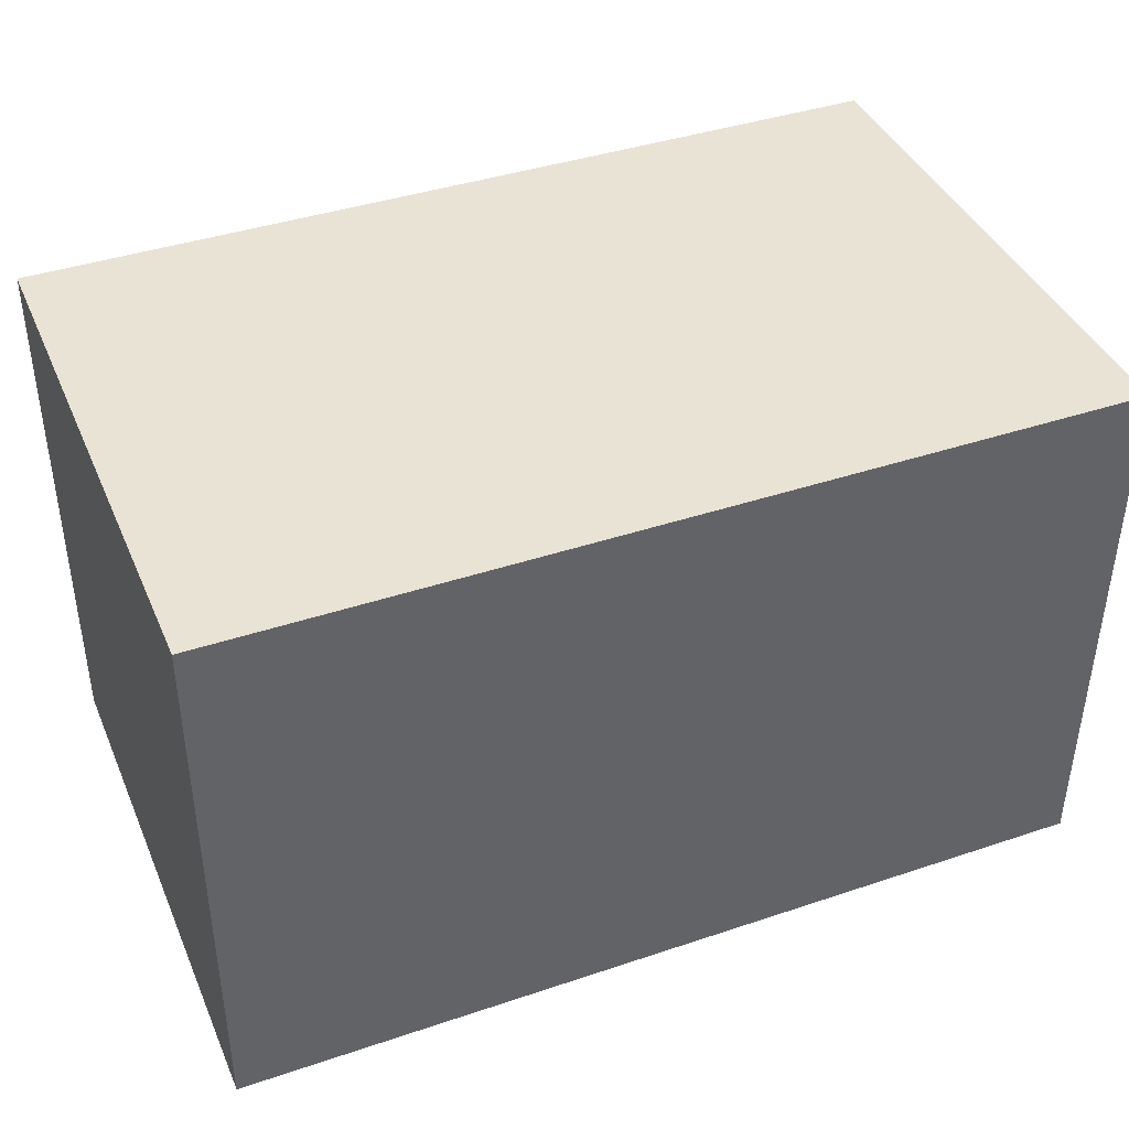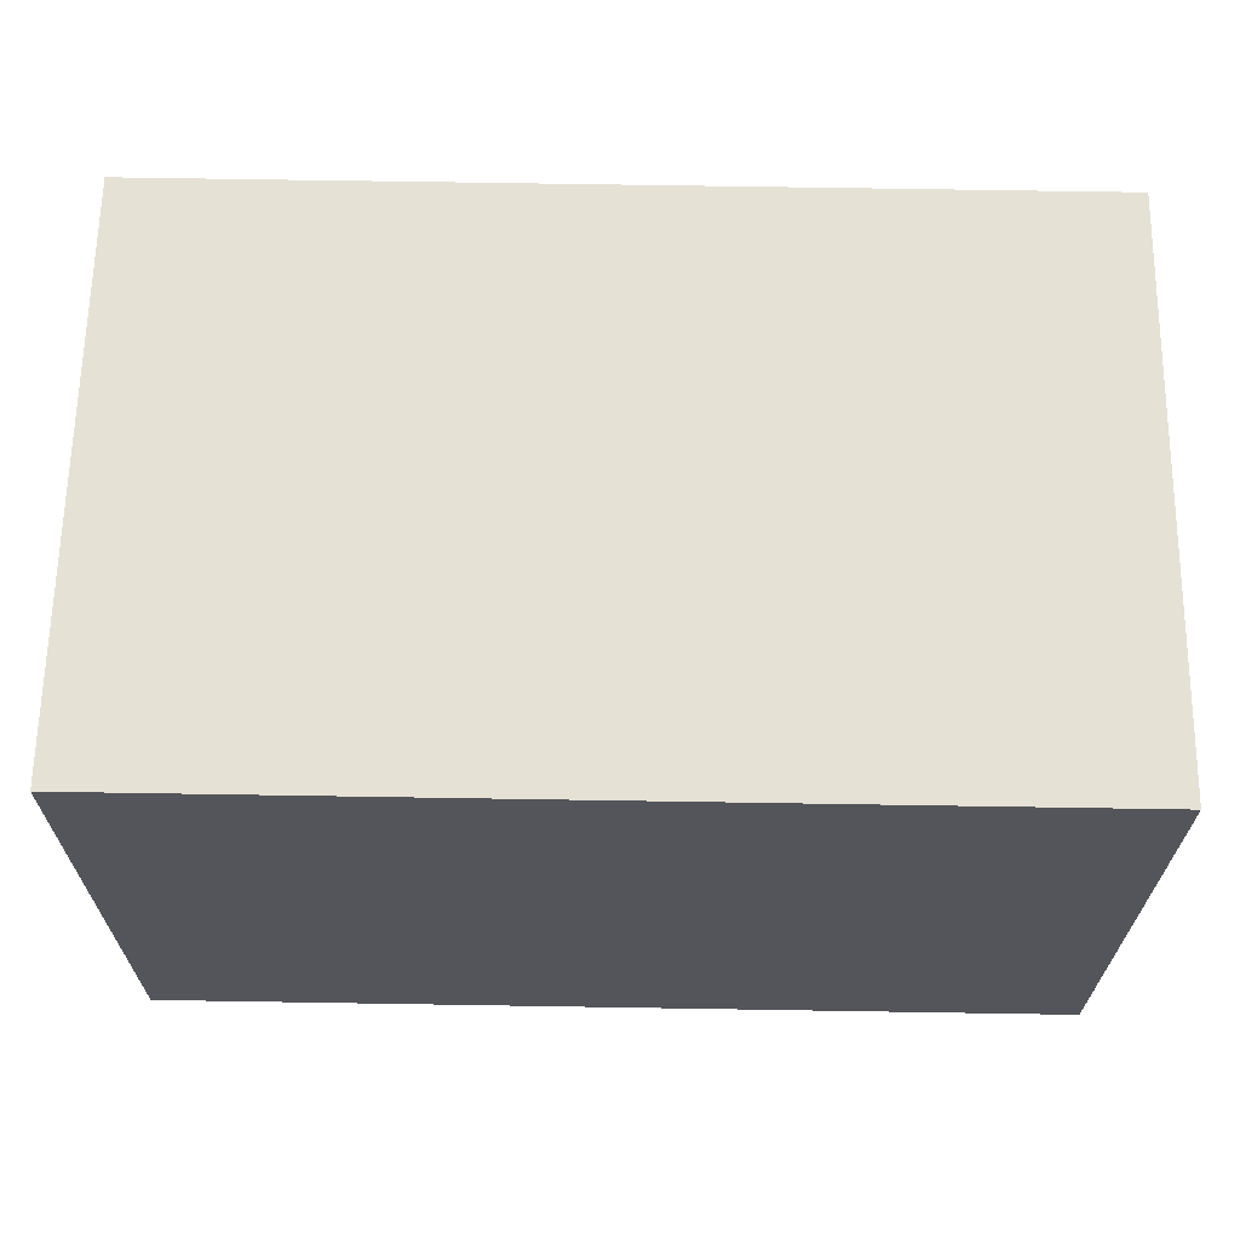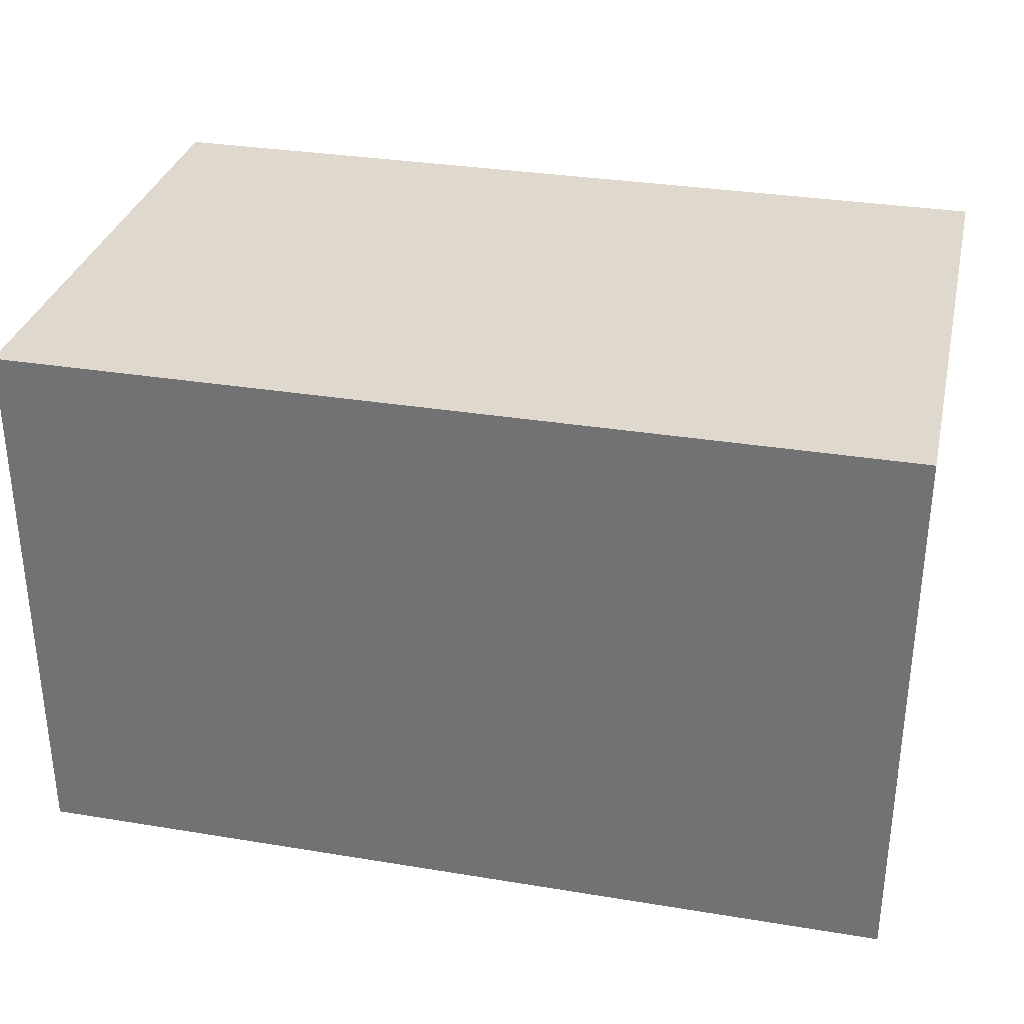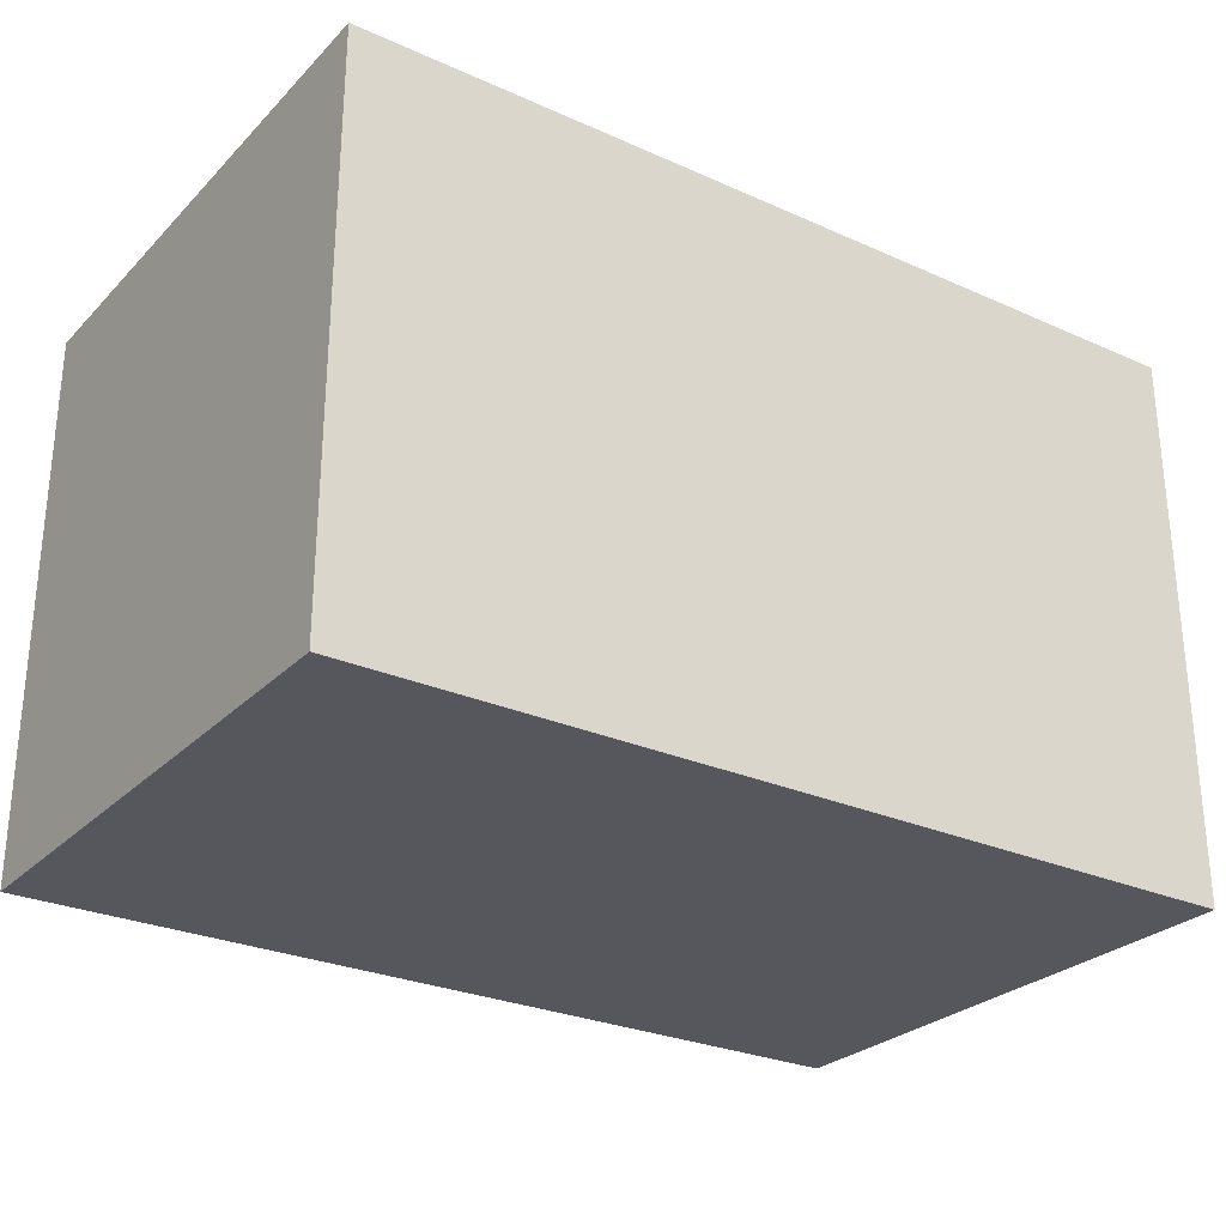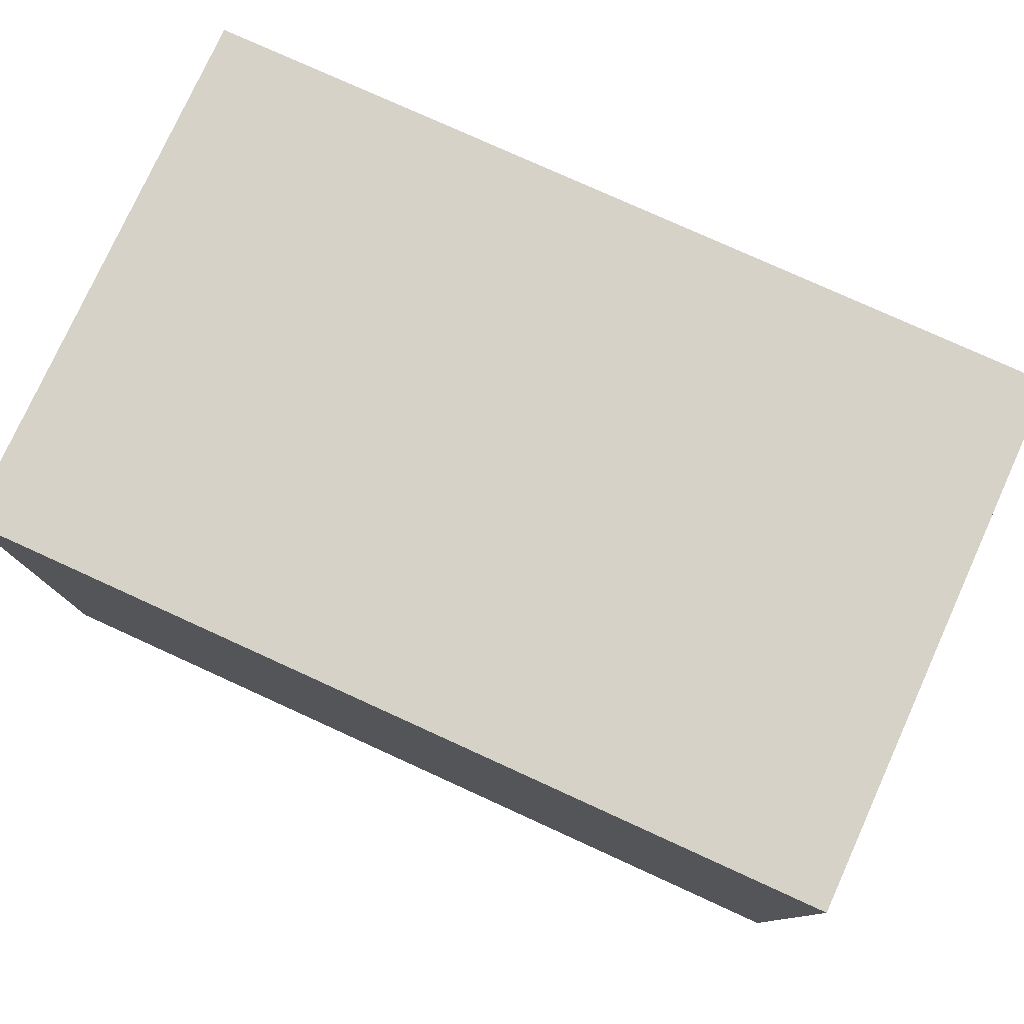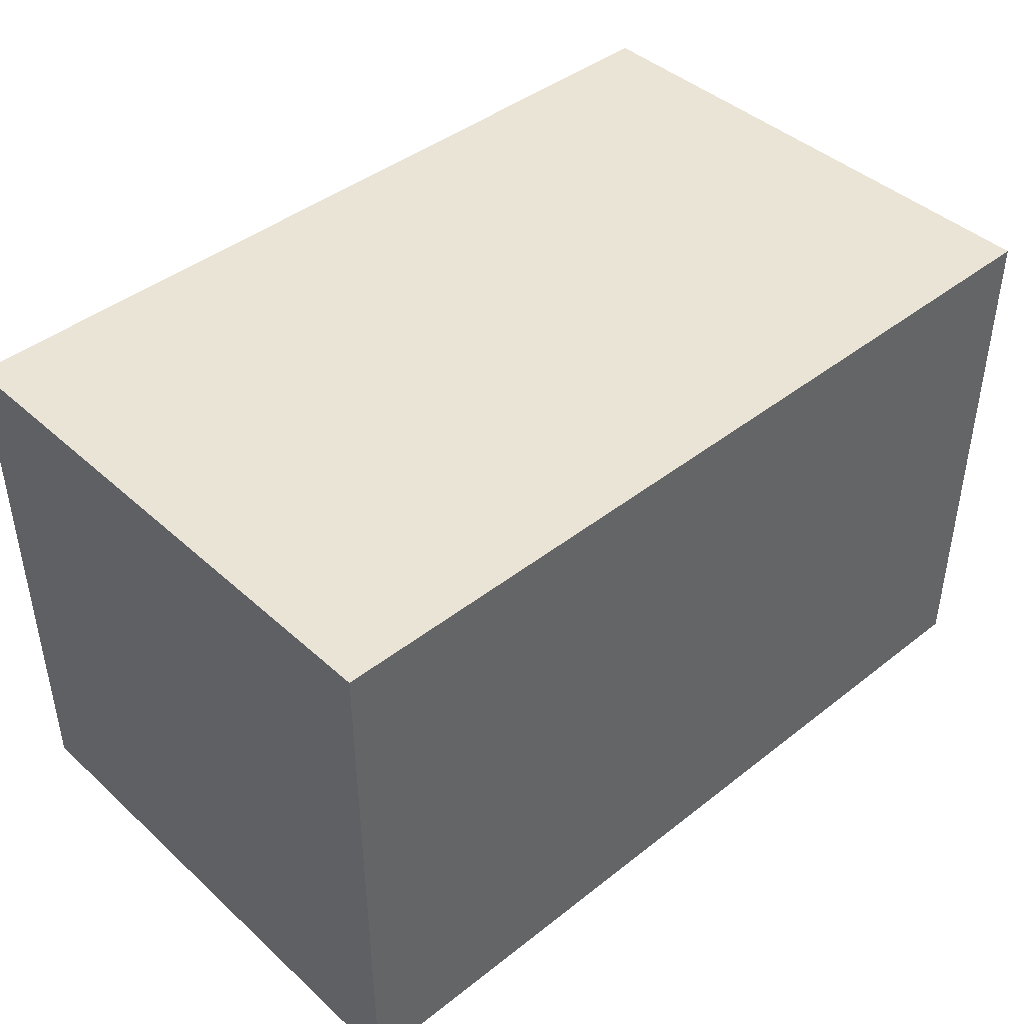
<metadata>
{"format":"obj","ext":"obj","renderer":"f3d","projection":"perspective","resolution":1024,"background":"white","views":[{"elev":41.0,"azim":-22.3,"up":"+Z"},{"elev":65.1,"azim":0.9,"up":"+Z"},{"elev":32.1,"azim":13.1,"up":"+Y"},{"elev":-27.5,"azim":145.8,"up":"+Y"},{"elev":78.0,"azim":-155.4,"up":"+Y"},{"elev":42.7,"azim":137.0,"up":"+Z"}]}
</metadata>
<code>
v  4.855 3.058 -0.012
v  0.008 3.058 3.032
v  4.863 3.058 3.02
v  0 3.058 1.872e-16
v  4.863 -1.849e-16 3.02
v  4.855 7.348e-19 -0.012
v  0 0 0
v  0.008 -1.857e-16 3.032
g defaultobject
f 1 2 3
f 2 1 4
f 5 1 3
f 1 5 6
f 6 4 1
f 4 6 7
f 7 2 4
f 2 7 8
f 8 3 2
f 3 8 5
f 8 6 5
f 6 8 7

</code>
